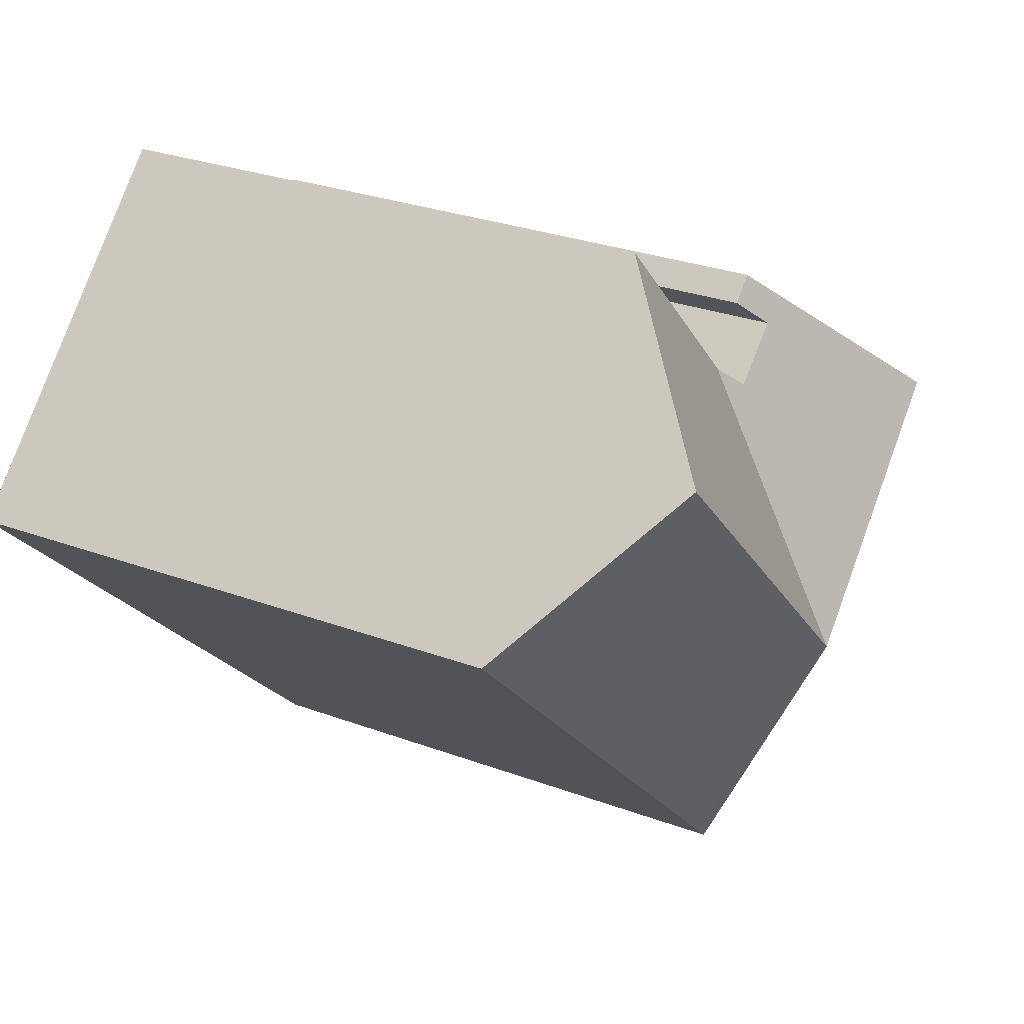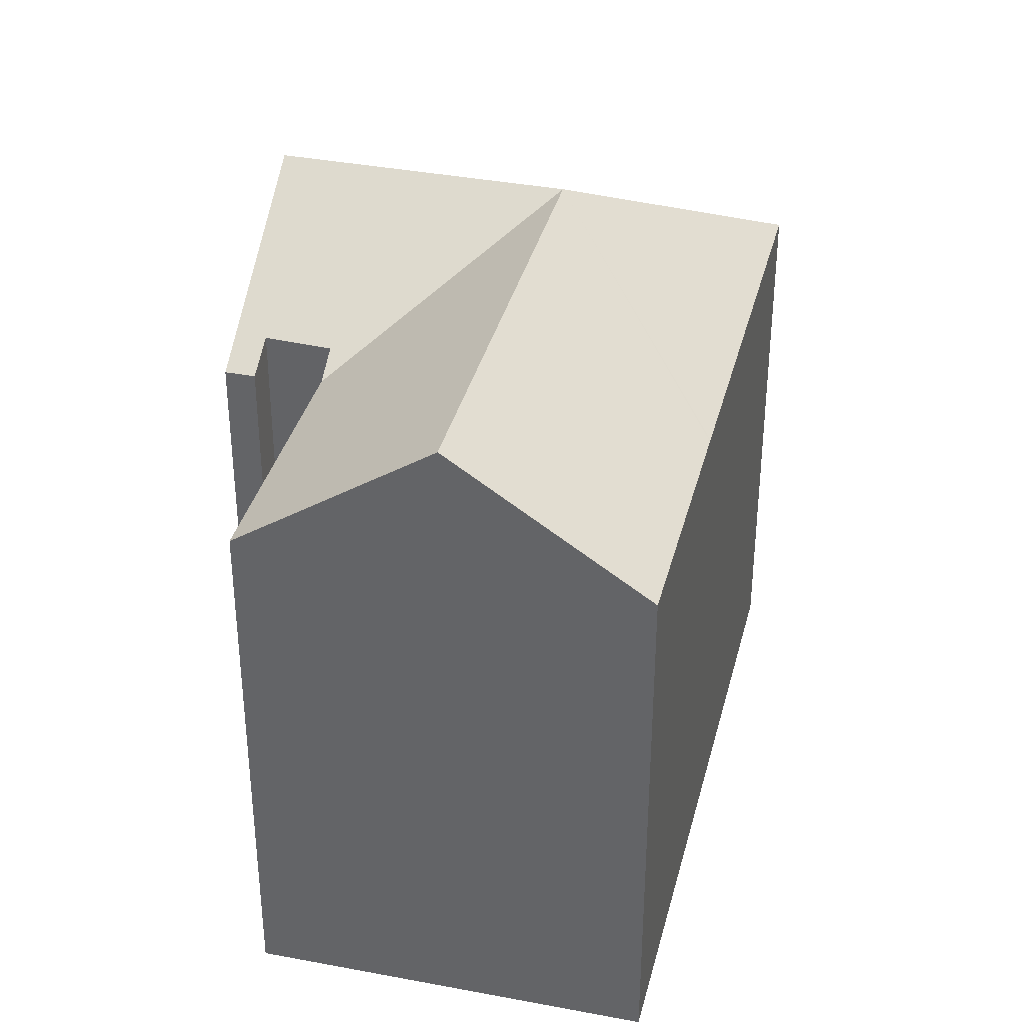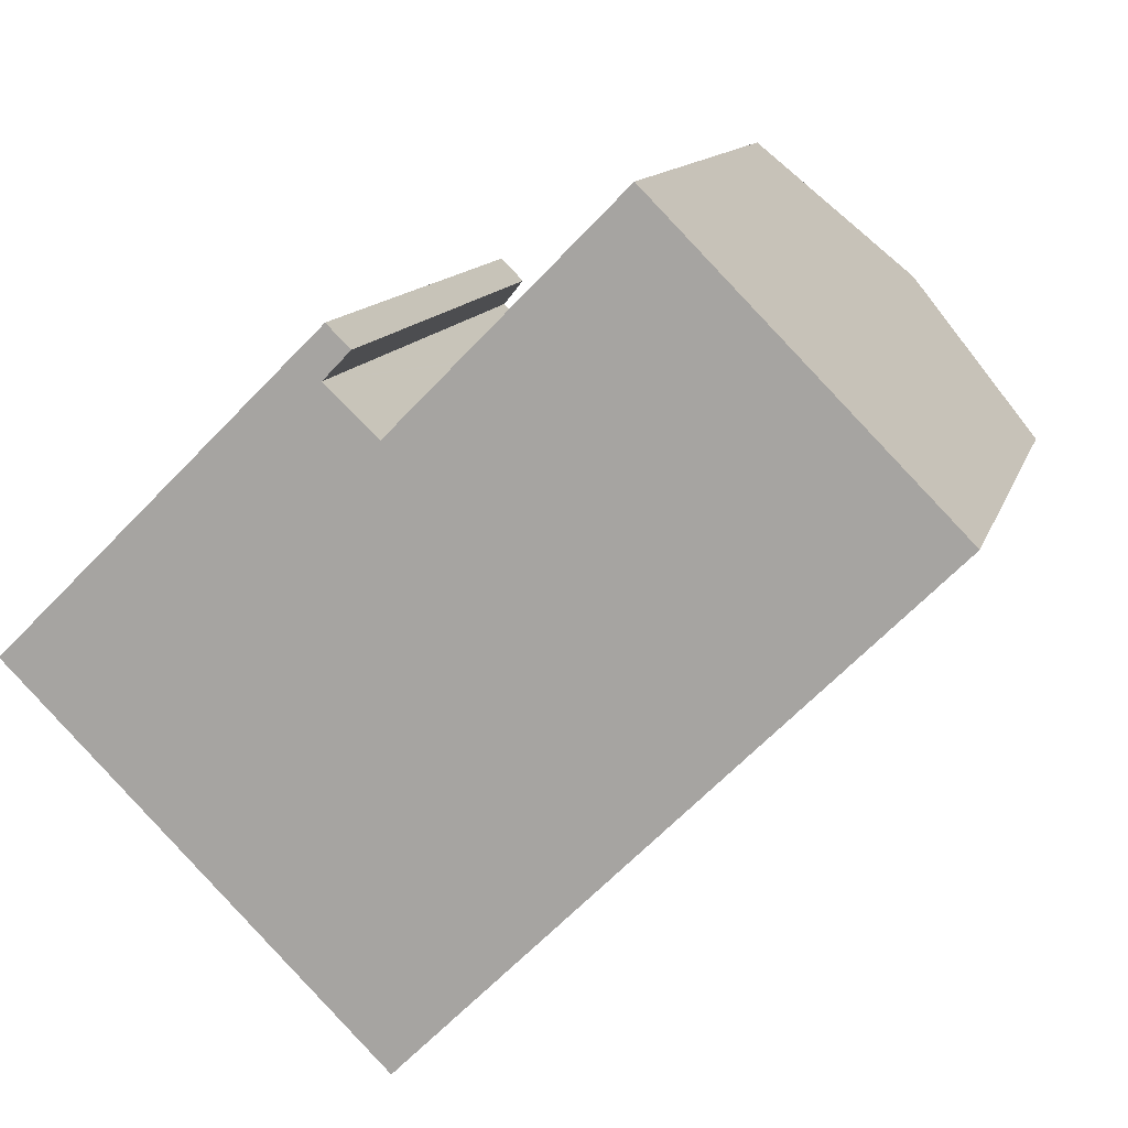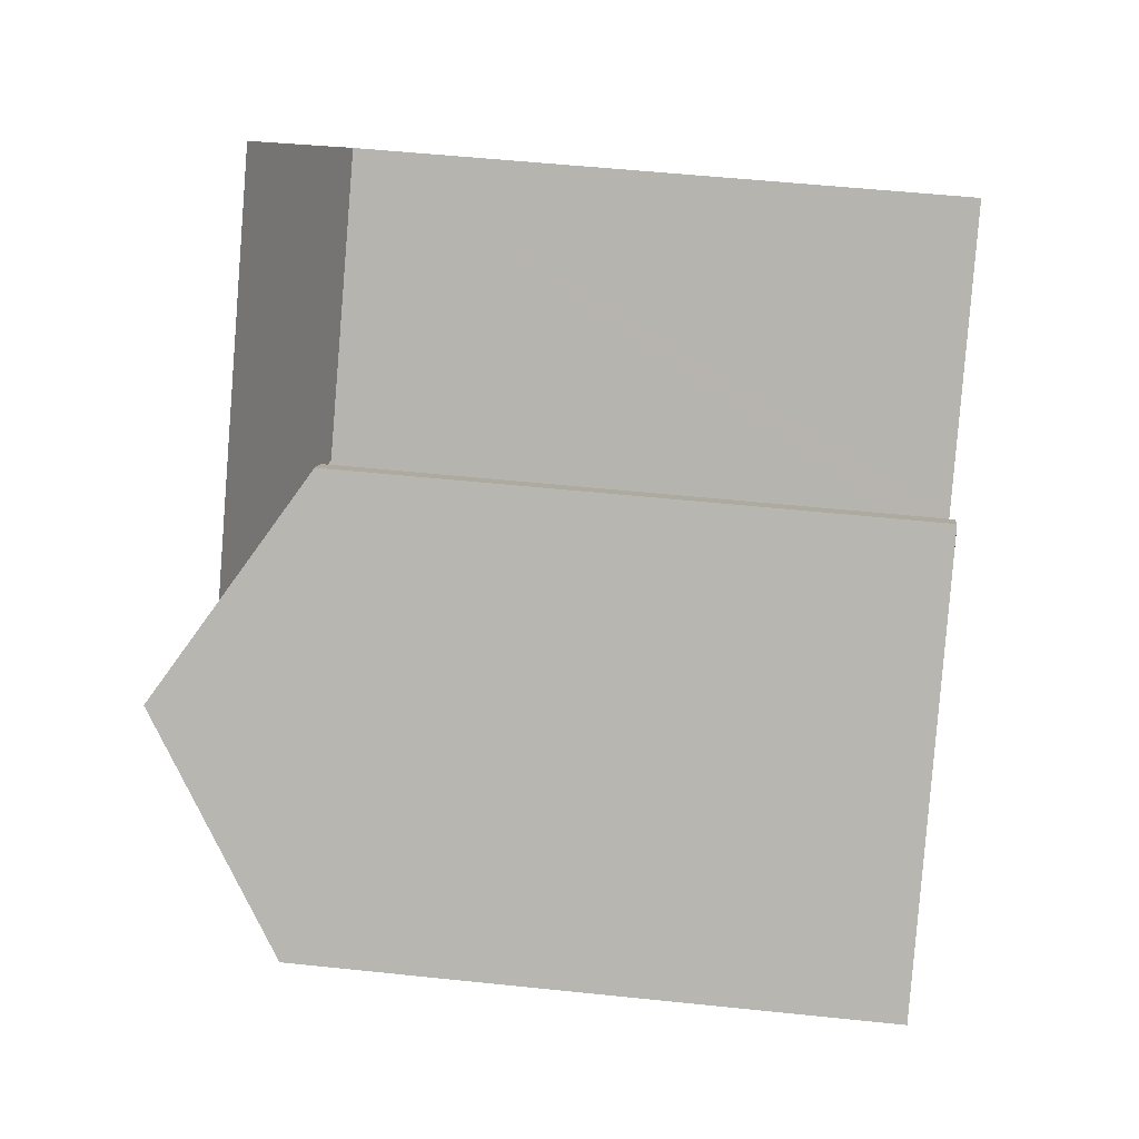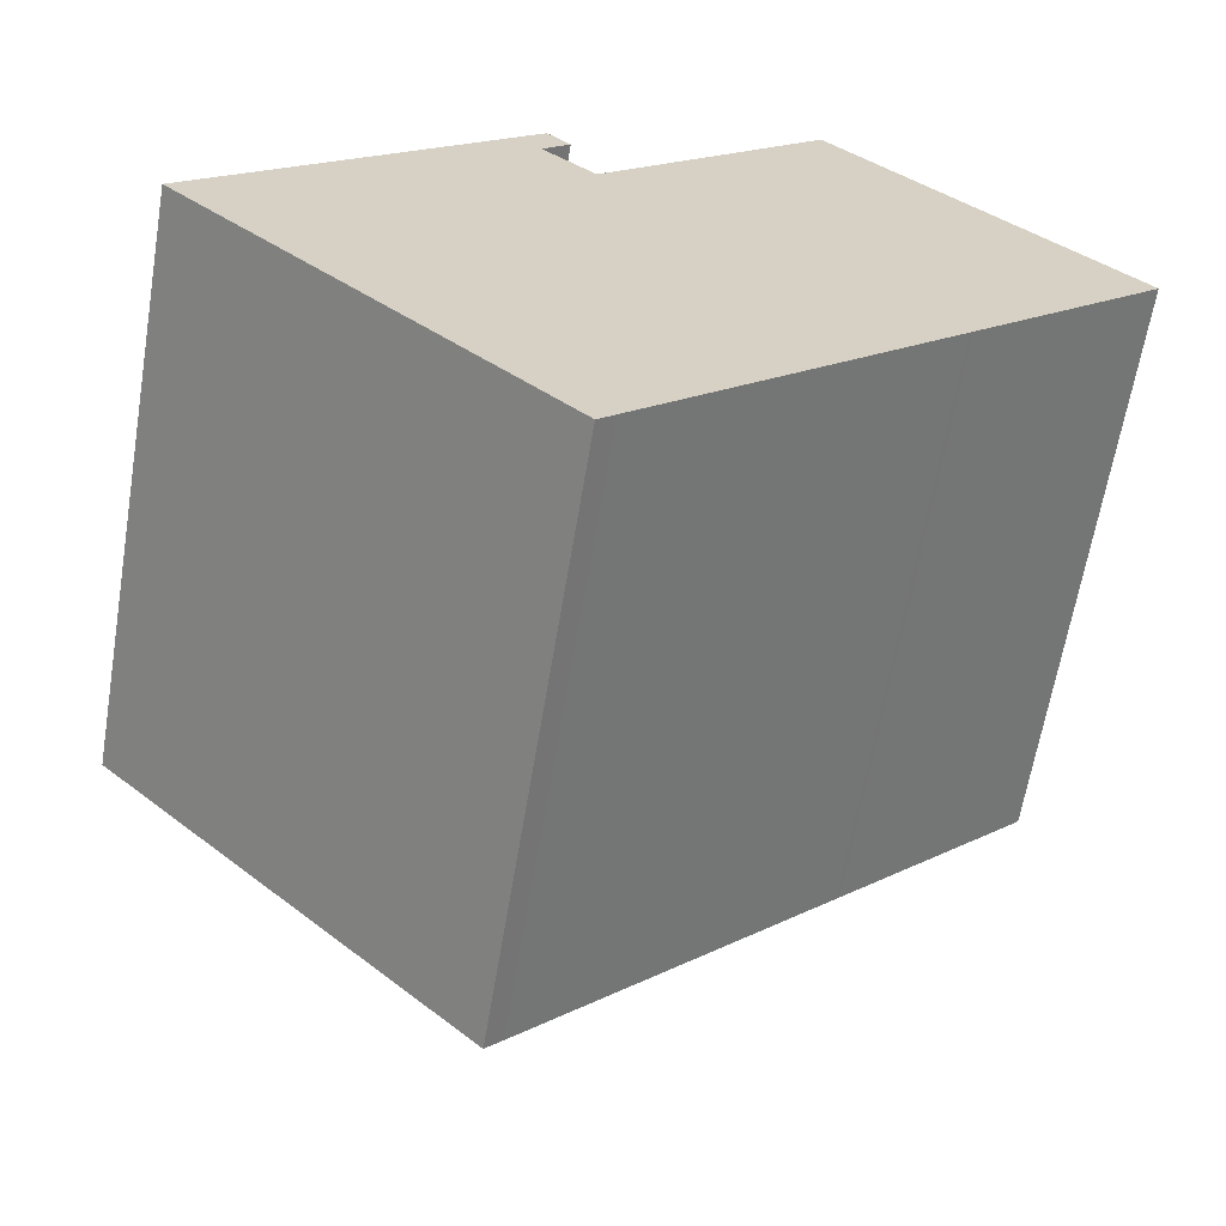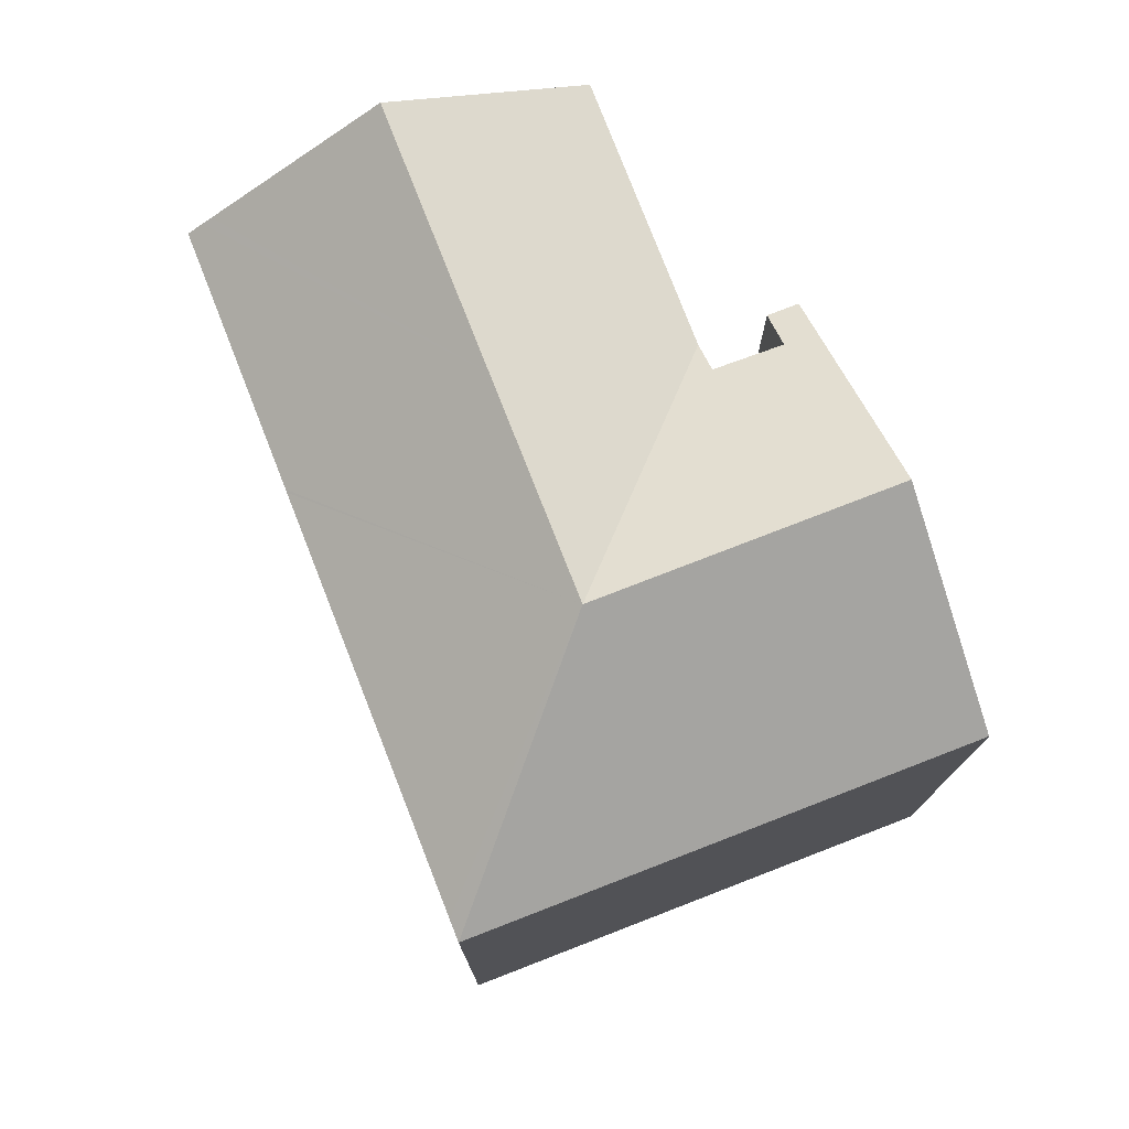
<metadata>
{"format":"obj","ext":"obj","renderer":"f3d","projection":"perspective","resolution":1024,"background":"white","views":[{"elev":28.8,"azim":119.0,"up":"+Z"},{"elev":36.4,"azim":59.0,"up":"+Y"},{"elev":12.2,"azim":14.3,"up":"+Z"},{"elev":53.1,"azim":-83.6,"up":"+Z"},{"elev":-63.7,"azim":-9.5,"up":"+Z"},{"elev":77.1,"azim":-156.4,"up":"+Y"}]}
</metadata>
<code>
v  19.18 18.26 7.623
v  12.48 14.69 8.551
v  15.37 14.68 11.46
v  14.08 18.26 2.533
v  10.27 14.71 6.312
v  9.897 18.26 -1.641
v  10.18 14.71 6.216
v  10.03 14.69 -9.123
v  9.61 14.69 -9.539
v  10.04 14.69 -9.112
v  14.79 14.69 -4.373
v  15.2 14.69 -3.957
v  17.84 14.69 -1.323
v  17.9 14.69 -1.263
v  17.96 14.69 -1.207
v  22.97 14.69 3.797
v  22.68 14.97 4.095
v  22.49 15.14 4.281
v  0.383 15.02 0.379
v  1.892 14.69 -1.878
v  0 14.69 8.992e-16
v  6.002 18.26 2.225
v  4.131 18.26 4.083
v  9.573 15.23 5.606
v  8.915 14.64 7.62
v  8.314 14.64 8.217
v  8.211 15.26 6.89
v  9.478 15.24 5.695
v  9.61 5.841e-16 -9.539
v  10.03 5.586e-16 -9.123
v  10.04 5.579e-16 -9.112
v  14.79 2.678e-16 -4.373
v  15.2 2.423e-16 -3.957
v  17.84 8.101e-17 -1.323
v  17.9 7.734e-17 -1.263
v  17.96 7.391e-17 -1.207
v  22.97 -2.325e-16 3.797
v  8.211 -4.219e-16 6.89
v  8.915 -4.666e-16 7.62
v  0 0 0
v  1.892 1.15e-16 -1.878
v  8.314 -5.031e-16 8.217
v  0.383 -2.321e-17 0.379
v  4.131 -2.5e-16 4.083
v  9.573 -3.433e-16 5.606
v  10.18 -3.806e-16 6.216
v  15.37 -7.02e-16 11.46
v  10.27 -3.865e-16 6.312
v  12.48 -5.236e-16 8.551
v  9.478 -3.487e-16 5.695
v  19.18 -4.668e-16 7.623
v  22.68 -2.507e-16 4.095
v  22.49 -2.621e-16 4.281
g defaultobject
f 1 2 3
f 2 1 4
f 2 4 5
f 5 4 6
f 5 6 7
f 6 8 9
f 8 6 10
f 10 6 11
f 11 6 12
f 12 6 13
f 13 6 14
f 14 6 15
f 15 6 16
f 16 6 4
f 16 4 17
f 17 4 18
f 18 4 1
f 19 20 21
f 20 19 9
f 9 19 6
f 6 19 22
f 22 19 23
f 6 24 7
f 24 6 23
f 23 6 22
f 25 23 26
f 23 25 27
f 23 27 28
f 23 28 24
f 8 29 9
f 29 8 30
f 30 8 10
f 30 10 31
f 31 10 11
f 31 11 32
f 32 11 12
f 32 12 33
f 33 12 13
f 33 13 34
f 34 13 14
f 34 14 35
f 35 14 15
f 35 15 36
f 36 15 16
f 36 16 37
f 25 38 27
f 38 25 39
f 29 20 9
f 20 29 21
f 21 29 40
f 40 29 41
f 19 26 23
f 26 19 21
f 26 21 40
f 26 40 42
f 42 40 43
f 42 43 44
f 45 7 24
f 7 45 5
f 5 45 2
f 2 45 3
f 3 45 46
f 3 46 47
f 47 46 48
f 47 48 49
f 42 25 26
f 25 42 39
f 38 28 27
f 28 38 24
f 24 38 45
f 45 38 50
f 47 1 3
f 1 47 18
f 18 47 17
f 17 47 16
f 16 47 37
f 37 47 51
f 37 51 52
f 52 51 53
f 42 38 39
f 38 42 44
f 52 36 37
f 36 52 53
f 36 53 51
f 36 51 47
f 36 47 34
f 34 47 33
f 33 47 49
f 33 49 32
f 32 49 31
f 31 49 48
f 31 48 46
f 31 46 45
f 31 45 30
f 30 45 29
f 29 45 41
f 41 45 50
f 41 50 38
f 41 38 44
f 41 44 43
f 41 43 40

</code>
